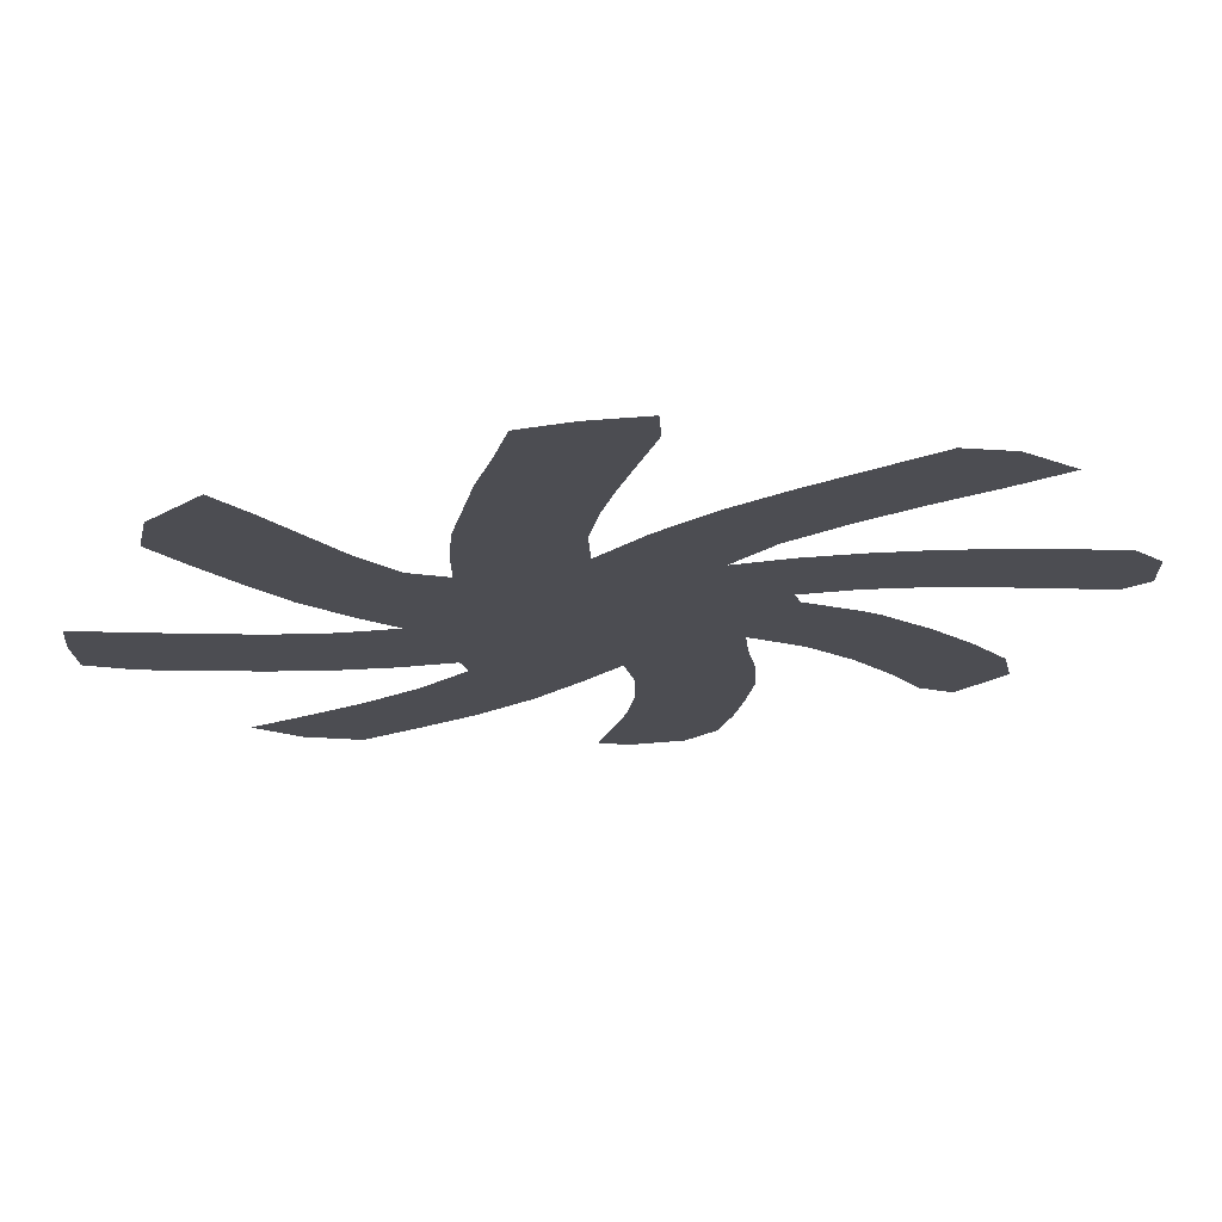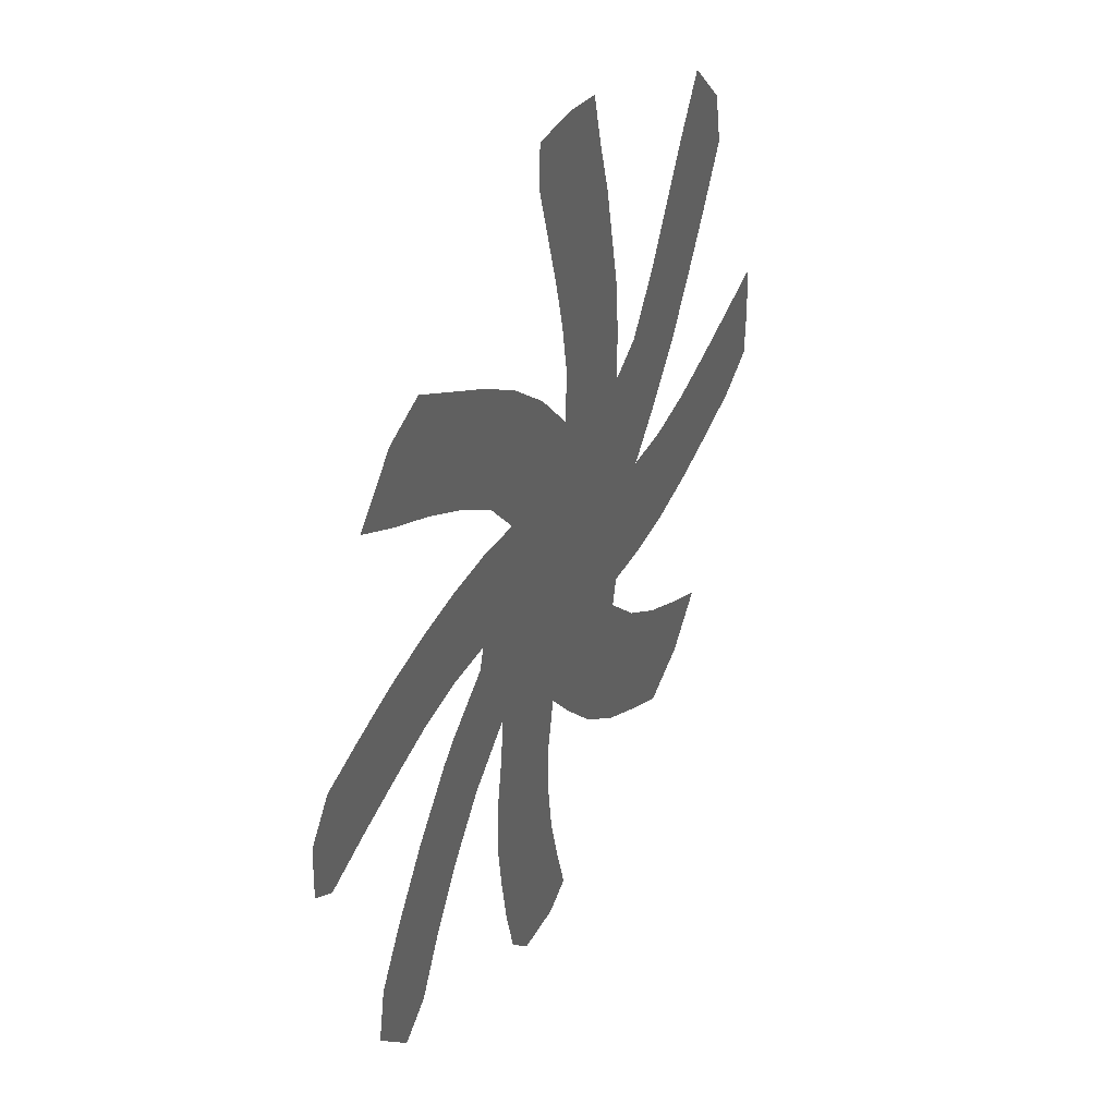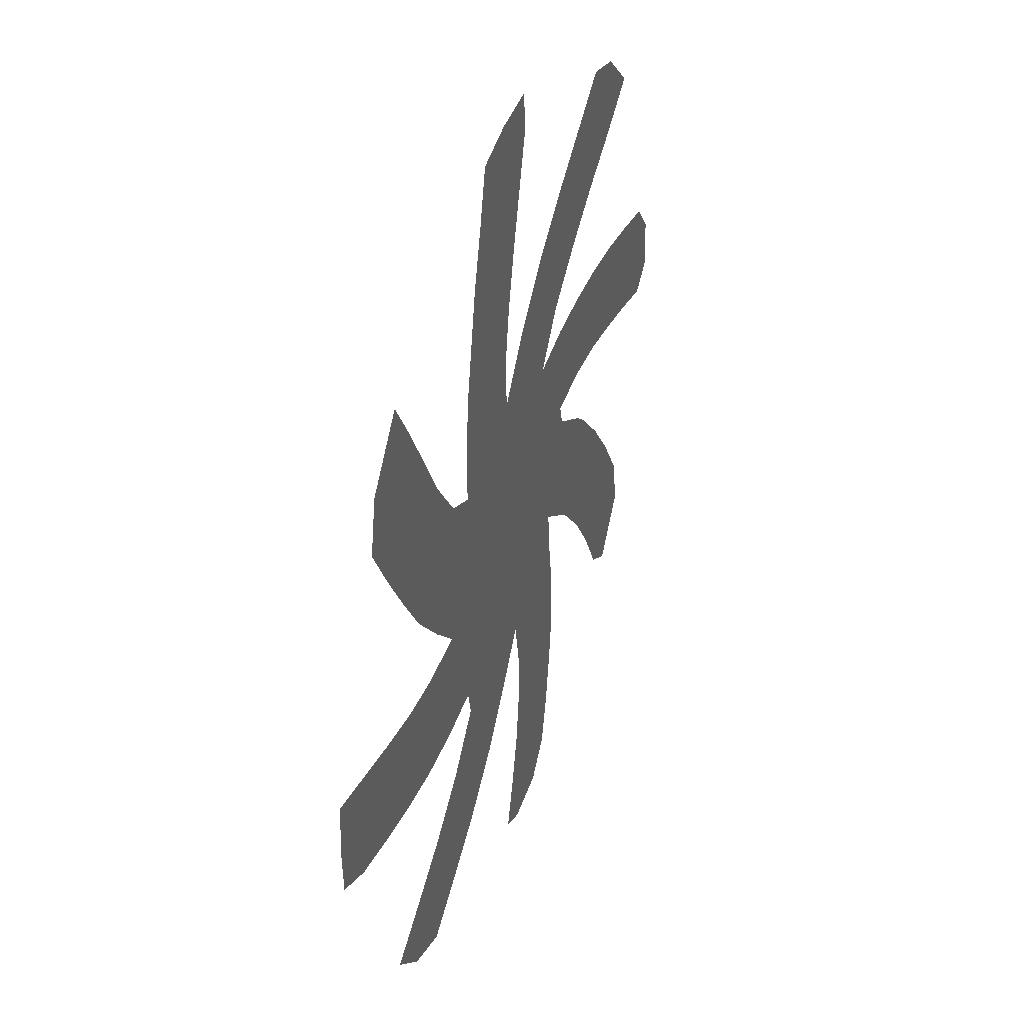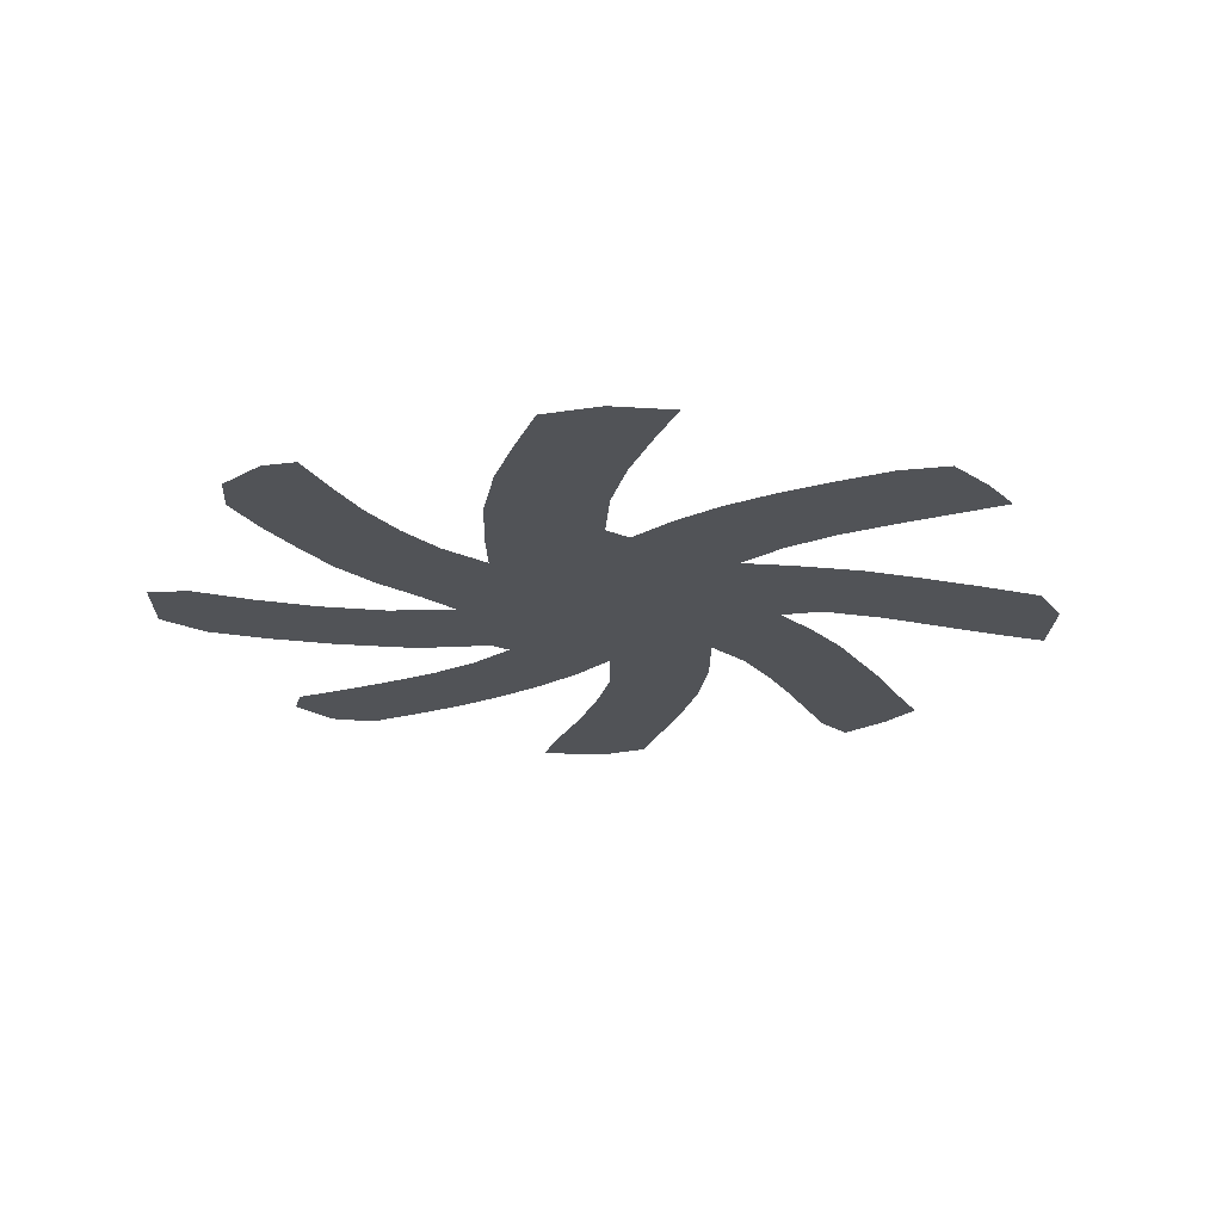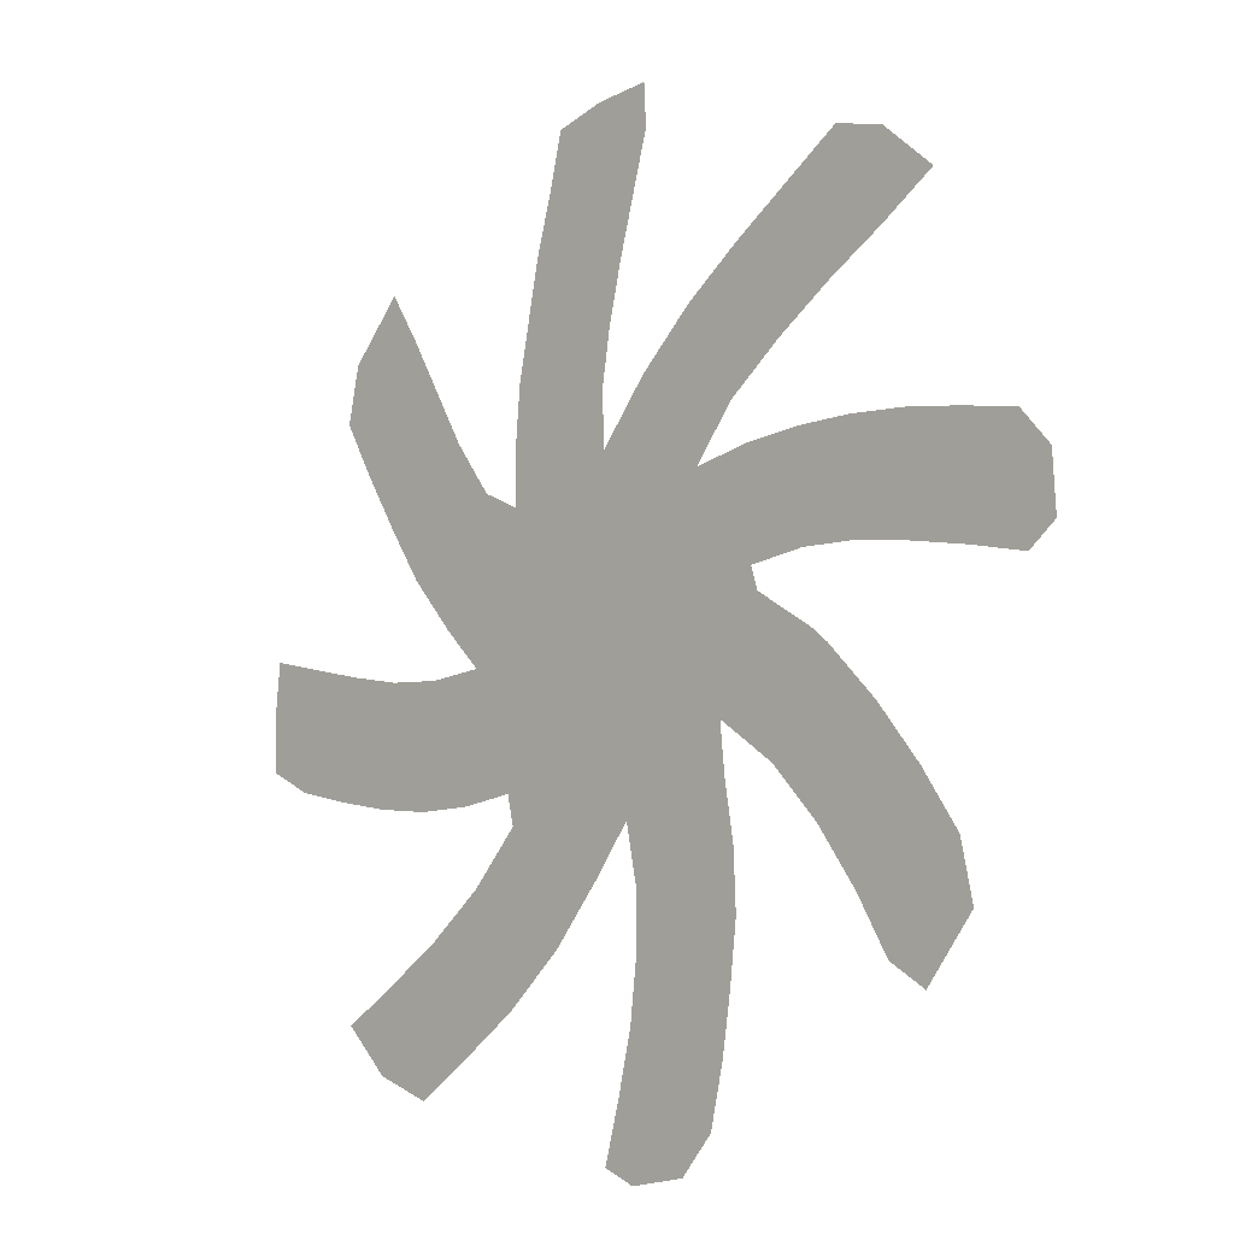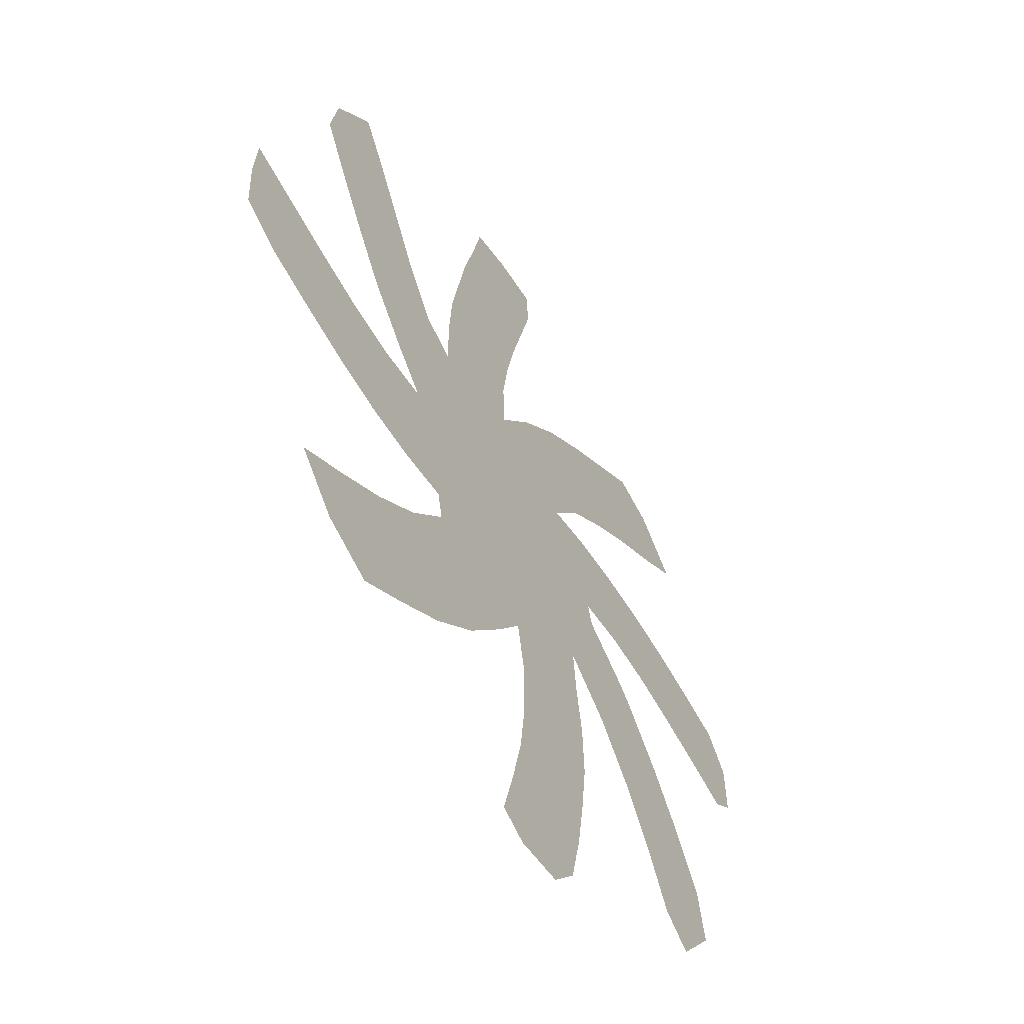
<metadata>
{"format":"obj","ext":"obj","renderer":"f3d","projection":"perspective","resolution":1024,"background":"white","views":[{"elev":73.4,"azim":176.6,"up":"+Y"},{"elev":41.0,"azim":-64.7,"up":"+Y"},{"elev":40.9,"azim":109.1,"up":"+Y"},{"elev":-21.8,"azim":39.7,"up":"+Z"},{"elev":-13.2,"azim":-134.1,"up":"+Y"},{"elev":-54.6,"azim":120.9,"up":"+Y"}]}
</metadata>
<code>
v 0.2601 0.4535 0
v 0.3198 0.494 0
v 0.327 0.5179 0
v 0.2673 0.5227 0
v 0.2076 0.5179 0
v 0.148 0.506 0
v 0.0883 0.4916 0
v 0.02864 0.4749 0
v 0 0.4964 0
v 0.002387 0.5561 0
v 0.03341 0.5943 0
v 0.09308 0.6086 0
v 0.1527 0.6205 0
v 0.2124 0.6277 0
v 0.2721 0.6301 0
v 0.3317 0.6277 0
v 0.3914 0.6181 0
v 0.3484 0.6706 0
v 0.2912 0.7136 0
v 0.2315 0.7518 0
v 0.1718 0.7852 0
v 0.1146 0.821 0
v 0.1694 0.8735 0
v 0.222 0.8902 0
v 0.2816 0.852 0
v 0.3413 0.8138 0
v 0.4009 0.7709 0
v 0.4582 0.7184 0
v 0.5083 0.6587 0
v 0.5107 0.716 0
v 0.5012 0.7757 0
v 0.4869 0.8353 0
v 0.4702 0.895 0
v 0.4535 0.9546 0
v 0.4558 1 0
v 0.5155 0.9976 0
v 0.568 0.9857 0
v 0.5823 0.926 0
v 0.599 0.8663 0
v 0.611 0.8067 0
v 0.6229 0.747 0
v 0.6277 0.6874 0
v 0.6277 0.6277 0
v 0.6683 0.6492 0
v 0.7088 0.7064 0
v 0.7422 0.7661 0
v 0.7757 0.8258 0
v 0.8091 0.8807 0
v 0.864 0.821 0
v 0.8759 0.7613 0
v 0.8425 0.7017 0
v 0.8067 0.642 0
v 0.7685 0.5823 0
v 0.7208 0.5251 0
v 0.6802 0.4821 0
v 0.7399 0.4797 0
v 0.7995 0.4869 0
v 0.8592 0.5012 0
v 0.9188 0.5179 0
v 0.9785 0.5346 0
v 0.9833 0.4821 0
v 0.9809 0.4224 0
v 0.9332 0.3962 0
v 0.8735 0.3795 0
v 0.8138 0.3652 0
v 0.7542 0.3556 0
v 0.6945 0.3532 0
v 0.6348 0.358 0
v 0.6277 0.327 0
v 0.6778 0.2745 0
v 0.7351 0.2315 0
v 0.7947 0.1957 0
v 0.8544 0.1623 0
v 0.8067 0.1122 0
v 0.747 0.08592 0
v 0.6874 0.1217 0
v 0.6277 0.1599 0
v 0.568 0.21 0
v 0.5155 0.2697 0
v 0.4797 0.315 0
v 0.4678 0.2554 0
v 0.4678 0.1957 0
v 0.4749 0.136 0
v 0.4893 0.07637 0
v 0.506 0.01671 0
v 0.4726 0 0
v 0.4129 0.004773 0
v 0.3795 0.04057 0
v 0.3652 0.1002 0
v 0.3556 0.1599 0
v 0.3484 0.2196 0
v 0.3508 0.2792 0
v 0.3604 0.3389 0
v 0.3652 0.389 0
v 0.3055 0.3437 0
v 0.2554 0.2864 0
v 0.2148 0.2267 0
v 0.1814 0.1671 0
v 0.1432 0.1408 0
v 0.09308 0.2005 0
v 0.105 0.2601 0
v 0.1432 0.3198 0
v 0.1885 0.3795 0
v 0.241 0.4368 0
f 8 10 9
f 6 12 7
f 7 12 11
f 7 11 10
f 7 10 8
f 20 26 25
f 19 26 20
f 19 27 26
f 18 27 19
f 6 13 12
f 55 94 80
f 47 49 48
f 46 50 47
f 47 50 49
f 34 36 35
f 33 36 34
f 4 14 5
f 5 13 6
f 5 14 13
f 3 94 17
f 4 15 14
f 46 51 50
f 29 55 43
f 17 94 29
f 29 94 55
f 30 41 31
f 17 28 18
f 18 28 27
f 17 29 28
f 21 23 22
f 21 24 23
f 21 25 24
f 20 25 21
f 81 91 82
f 84 86 85
f 84 87 86
f 84 88 87
f 84 89 88
f 83 89 84
f 55 68 67
f 55 80 68
f 96 103 102
f 71 77 76
f 70 77 71
f 61 63 62
f 36 38 37
f 33 38 36
f 32 38 33
f 32 39 38
f 1 94 2
f 2 94 3
f 3 16 4
f 4 16 15
f 3 17 16
f 43 55 54
f 59 61 60
f 59 63 61
f 45 51 46
f 45 52 51
f 45 53 52
f 30 42 41
f 29 43 42
f 29 42 30
f 31 41 40
f 31 40 32
f 32 40 39
f 70 78 77
f 82 91 90
f 83 90 89
f 82 90 83
f 69 78 70
f 69 79 78
f 69 80 79
f 68 80 69
f 81 92 91
f 80 92 81
f 71 76 72
f 72 75 74
f 72 76 75
f 44 53 45
f 43 54 44
f 44 54 53
f 97 102 101
f 96 102 97
f 1 95 94
f 1 104 95
f 95 103 96
f 95 104 103
f 80 94 93
f 80 93 92
f 57 65 64
f 57 64 58
f 58 63 59
f 58 64 63
f 55 67 56
f 56 67 66
f 56 66 65
f 56 65 57
f 98 100 99
f 98 101 100
f 97 101 98
f 72 74 73

</code>
